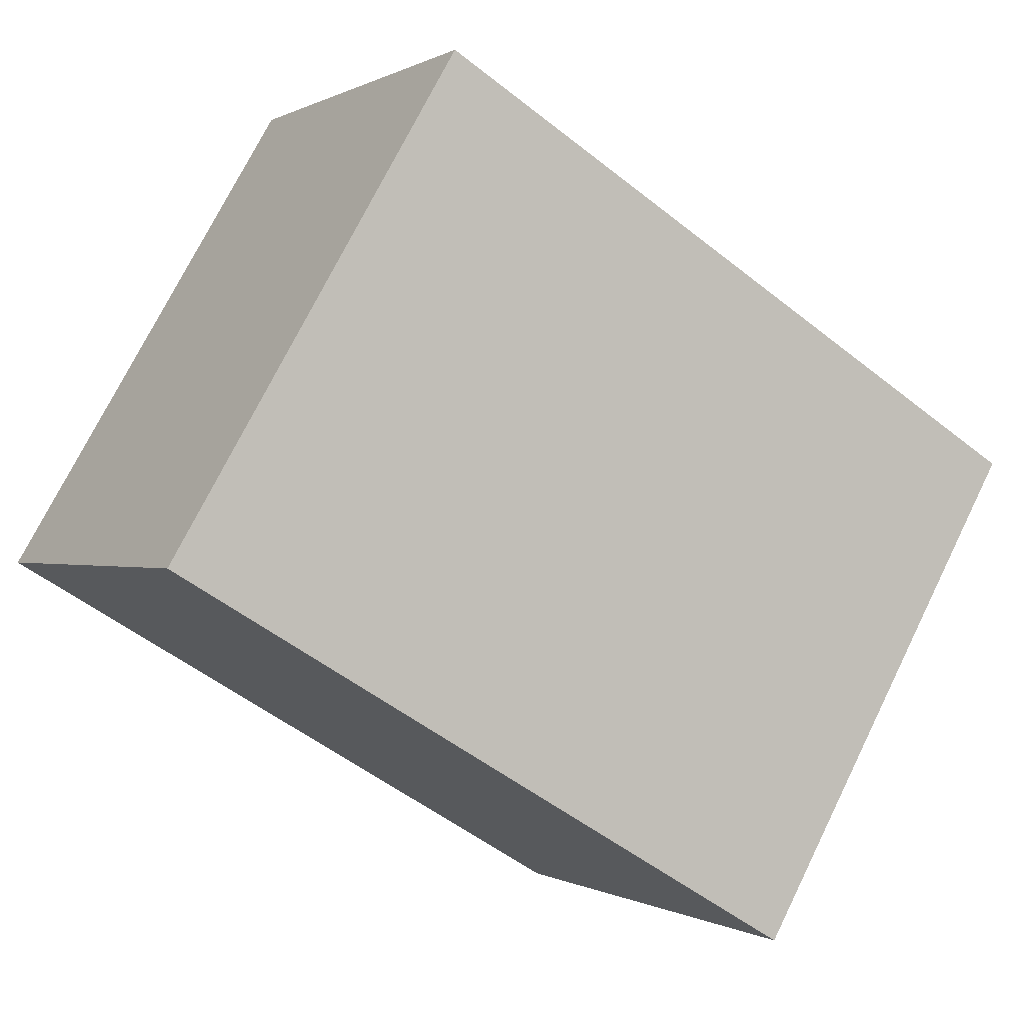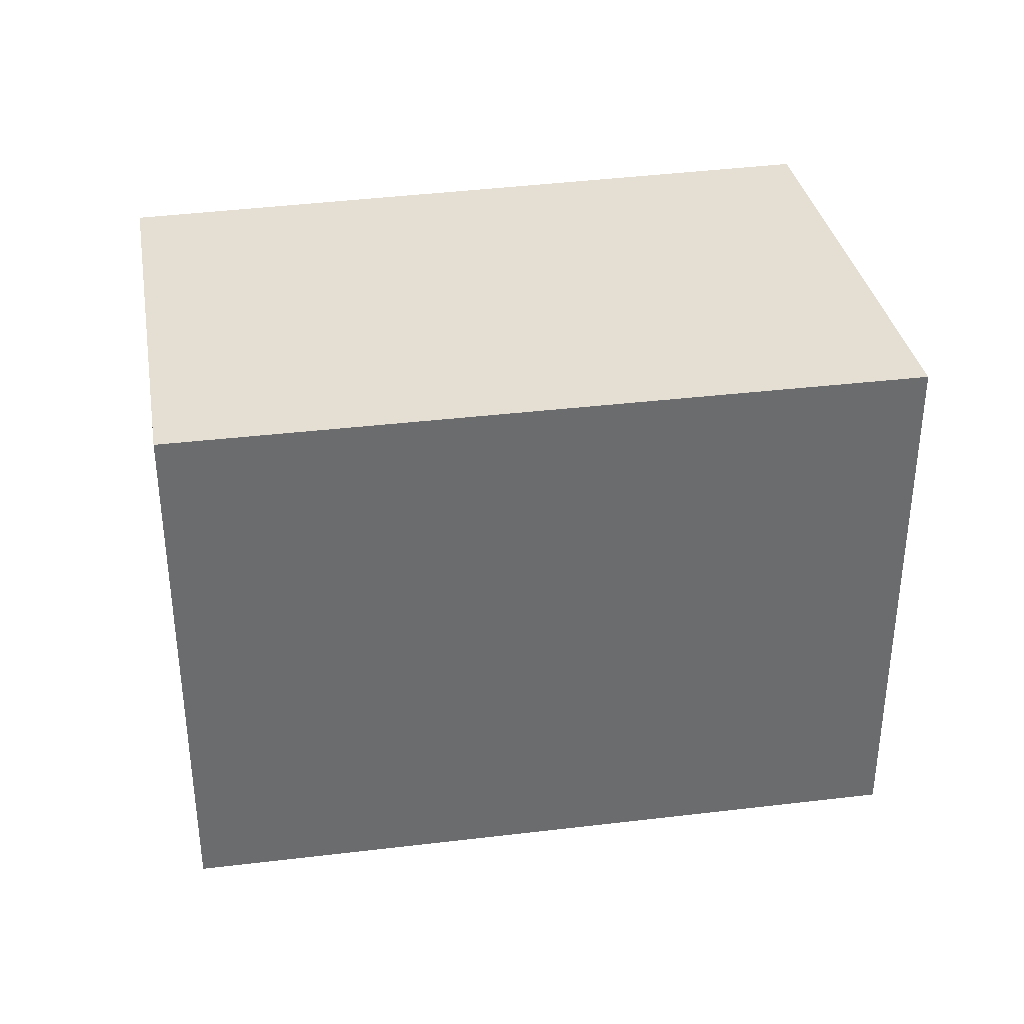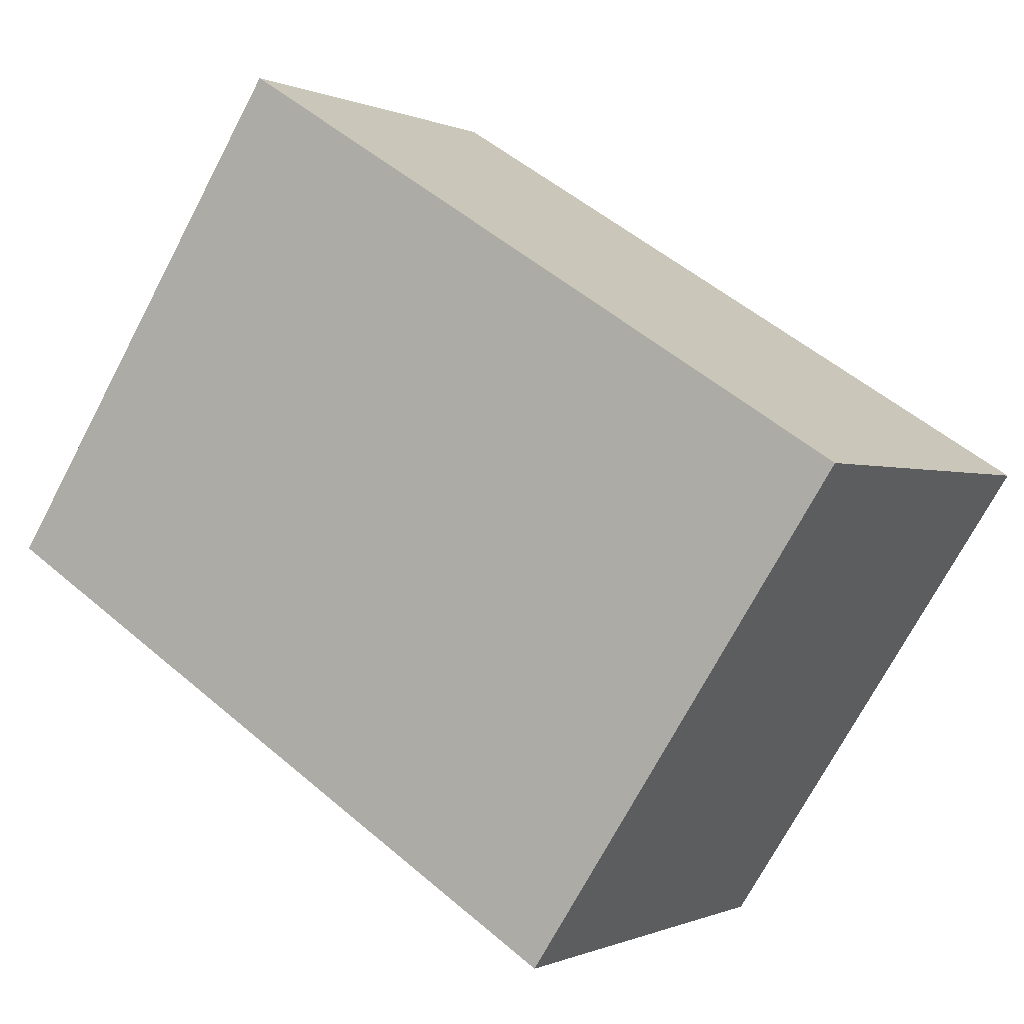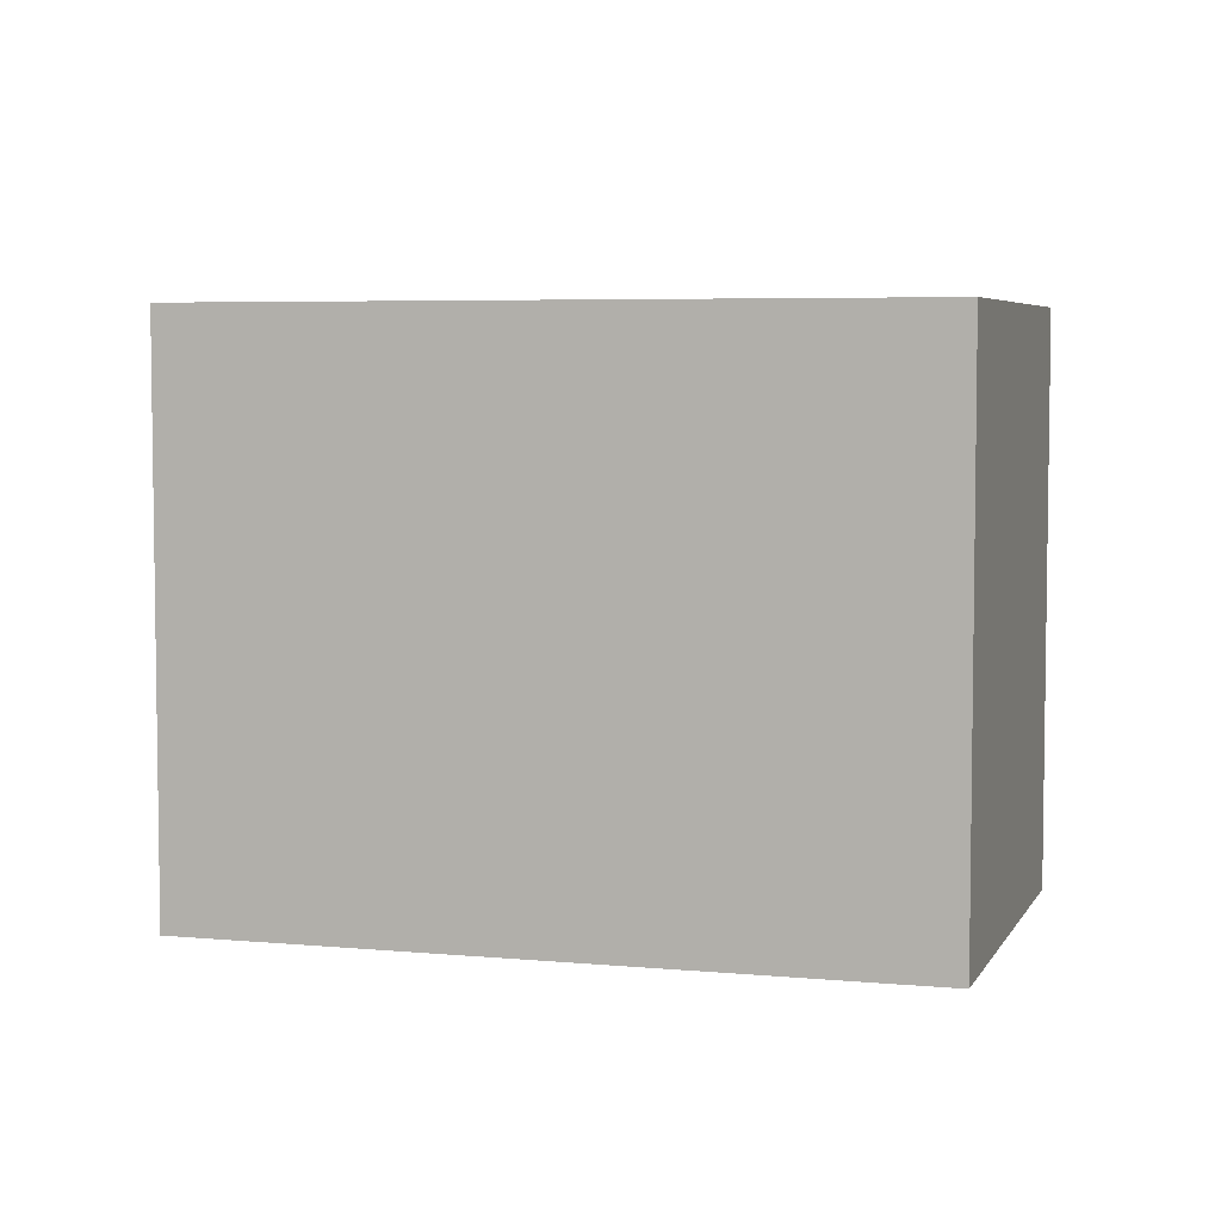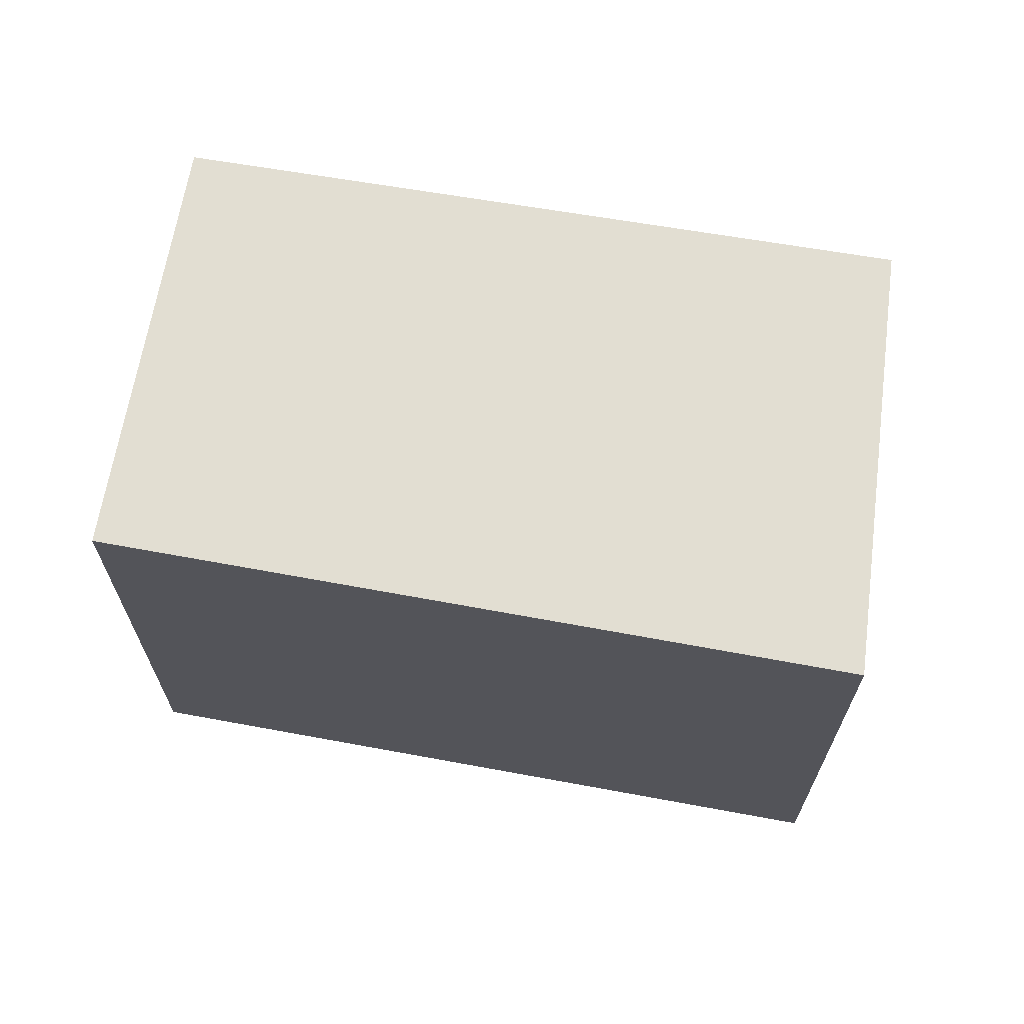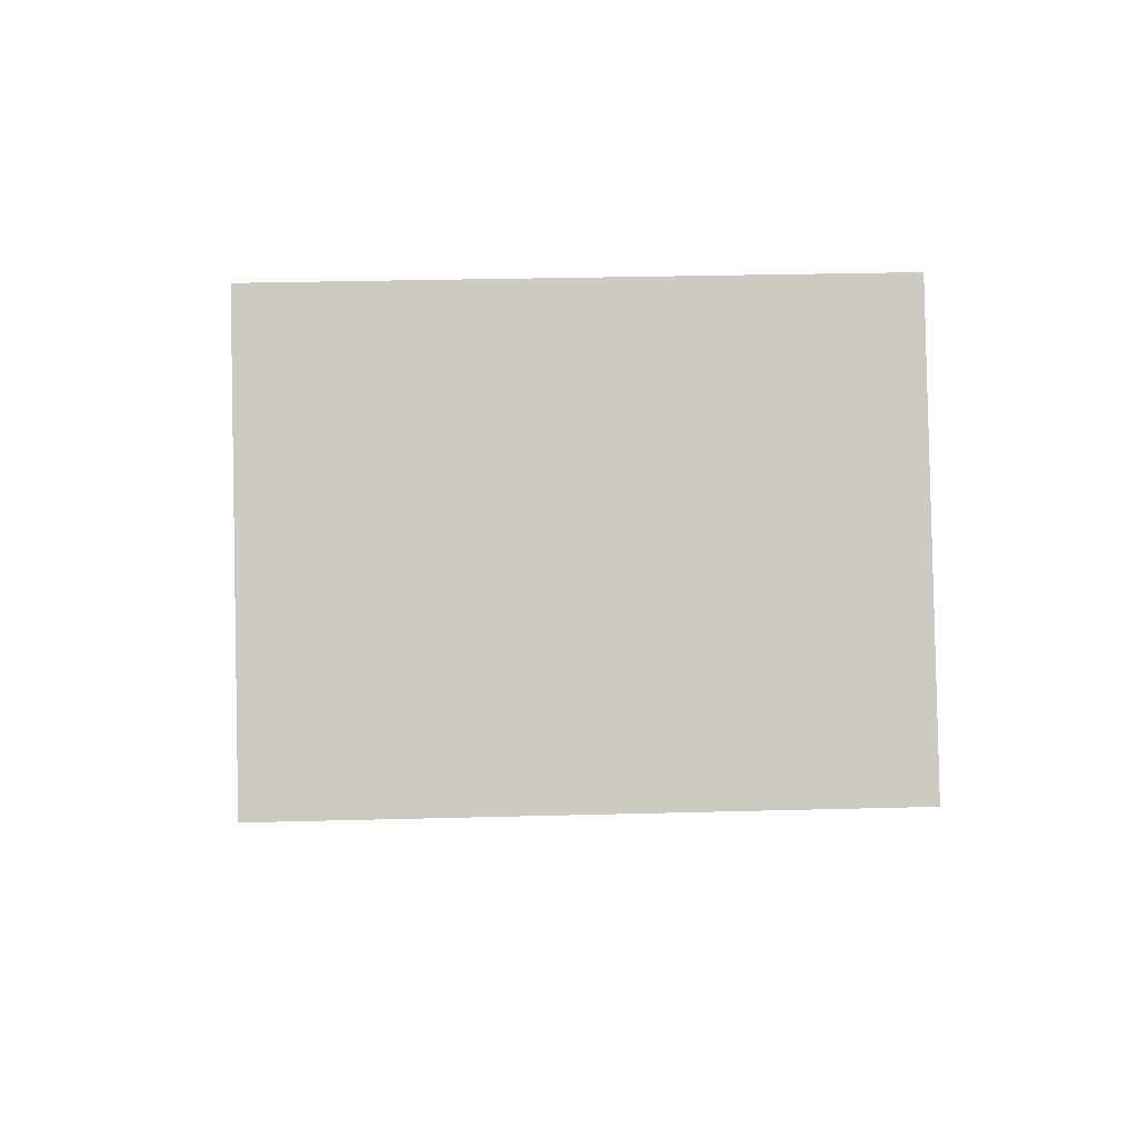
<metadata>
{"format":"obj","ext":"obj","renderer":"f3d","projection":"perspective","resolution":1024,"background":"white","views":[{"elev":73.6,"azim":26.3,"up":"+Z"},{"elev":36.9,"azim":23.6,"up":"+Y"},{"elev":-72.1,"azim":-27.8,"up":"+Z"},{"elev":5.3,"azim":-130.2,"up":"+Y"},{"elev":67.9,"azim":42.9,"up":"+Y"},{"elev":29.2,"azim":-92.3,"up":"+Z"}]}
</metadata>
<code>
v  0 2.653 1.624e-16
v  4.095 2.653 -0.178
v  2.86 2.653 -1.881
v  3.232 2.653 0.37
v  1.11 2.653 1.719
v  1.11 -1.053e-16 1.719
v  3.232 -2.266e-17 0.37
v  4.095 1.09e-17 -0.178
v  2.86 1.152e-16 -1.881
v  0 0 0
g defaultobject
f 1 2 3
f 2 1 4
f 4 1 5
f 6 4 5
f 4 6 2
f 2 6 7
f 2 7 8
f 8 3 2
f 3 8 9
f 9 1 3
f 1 9 10
f 10 5 1
f 5 10 6
f 7 9 8
f 9 7 6
f 9 6 10

</code>
